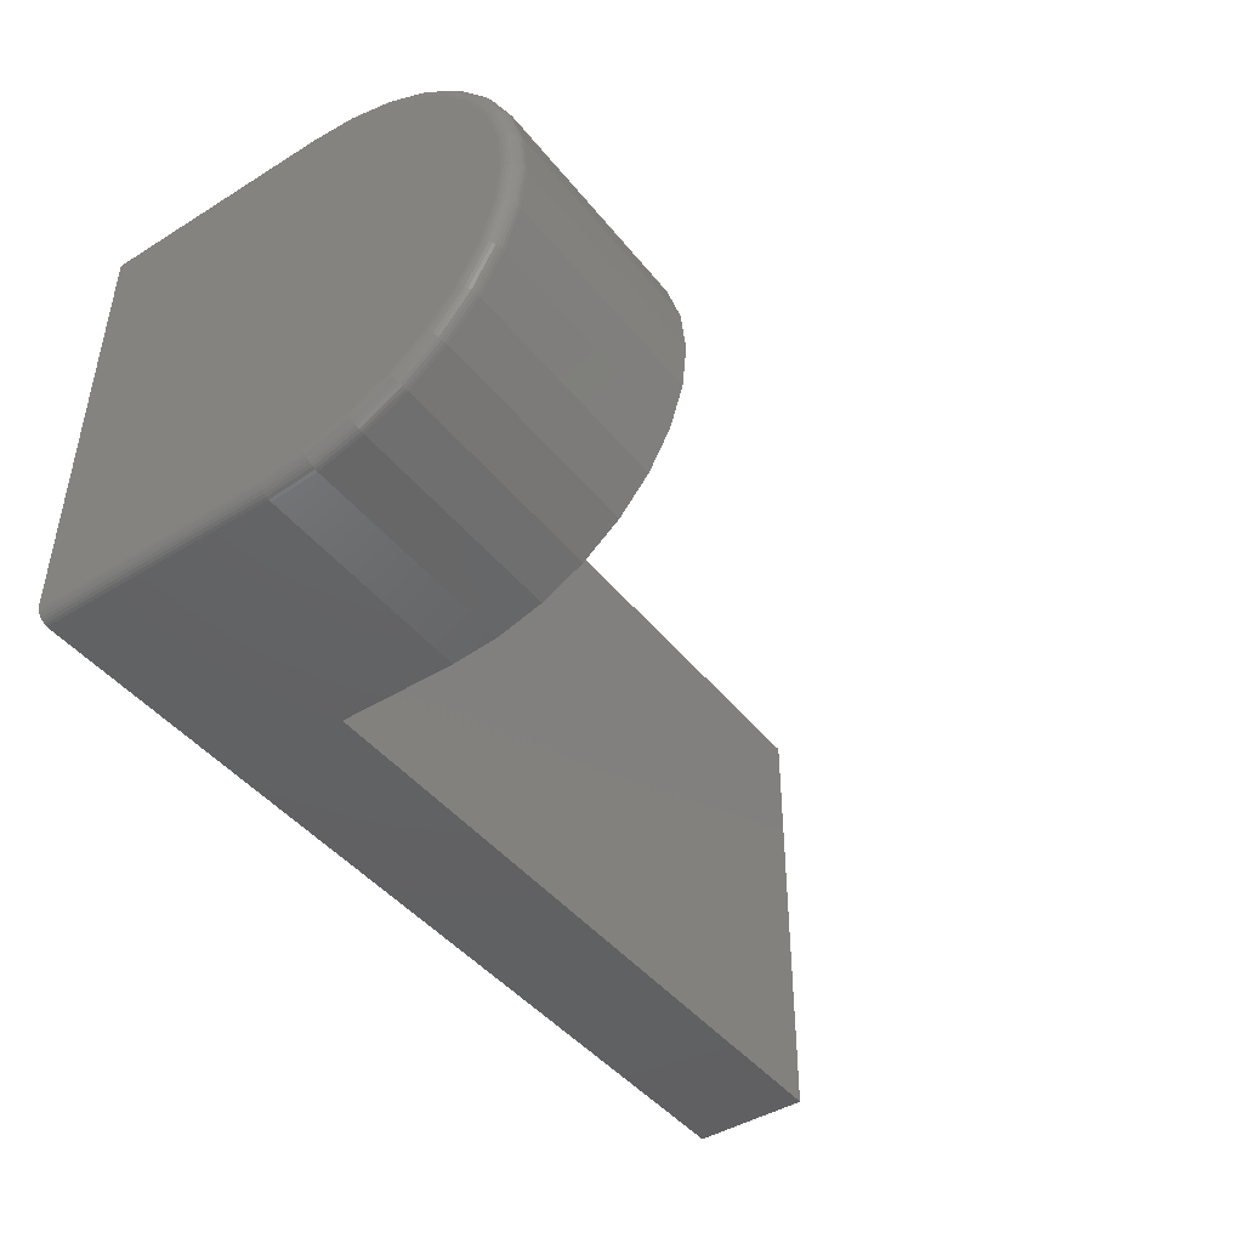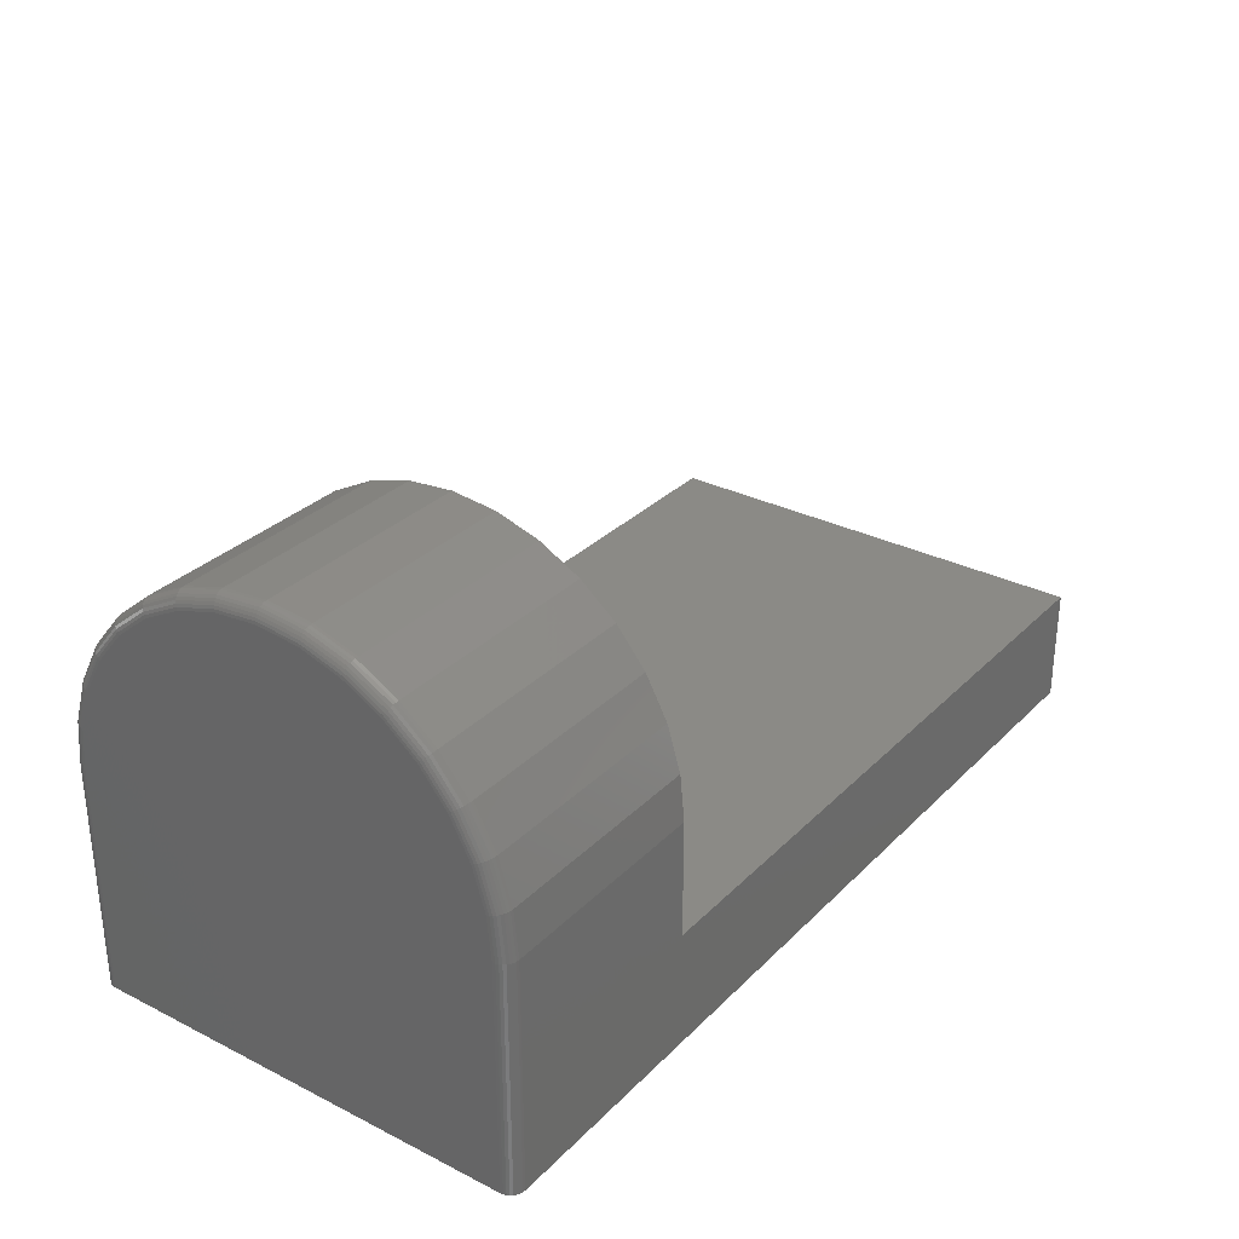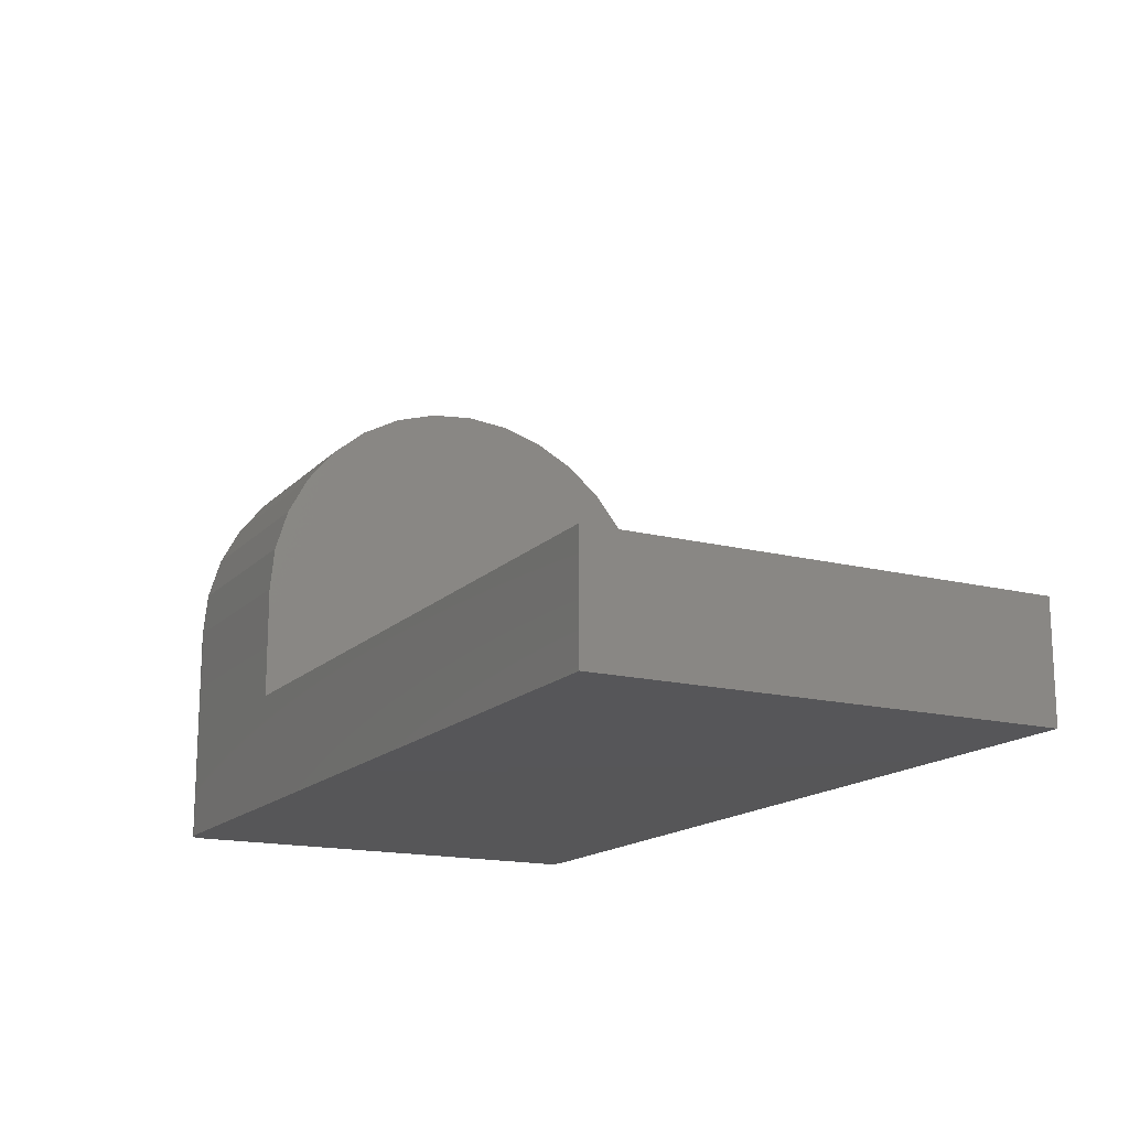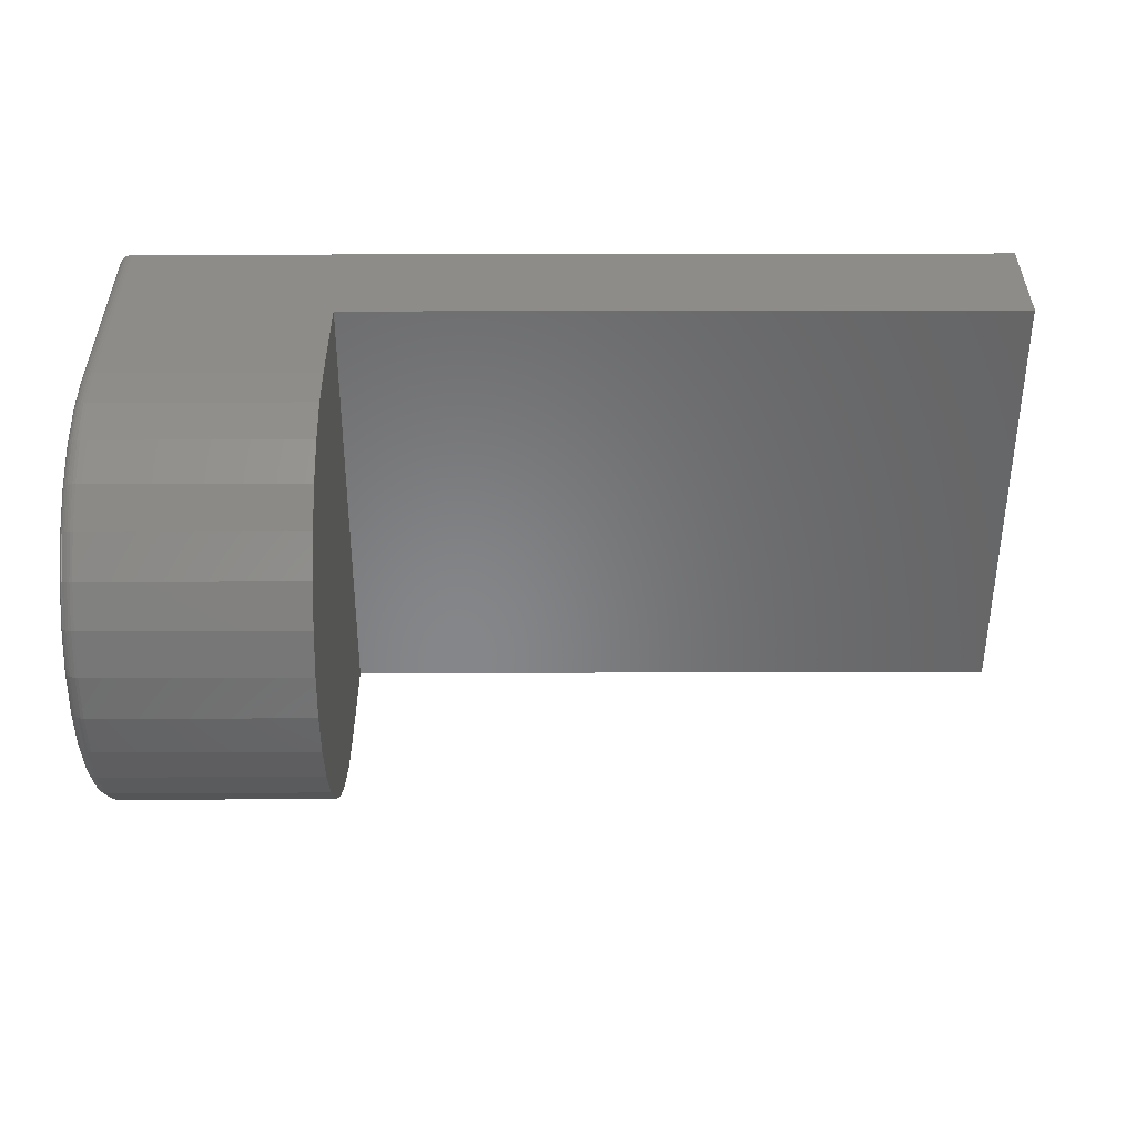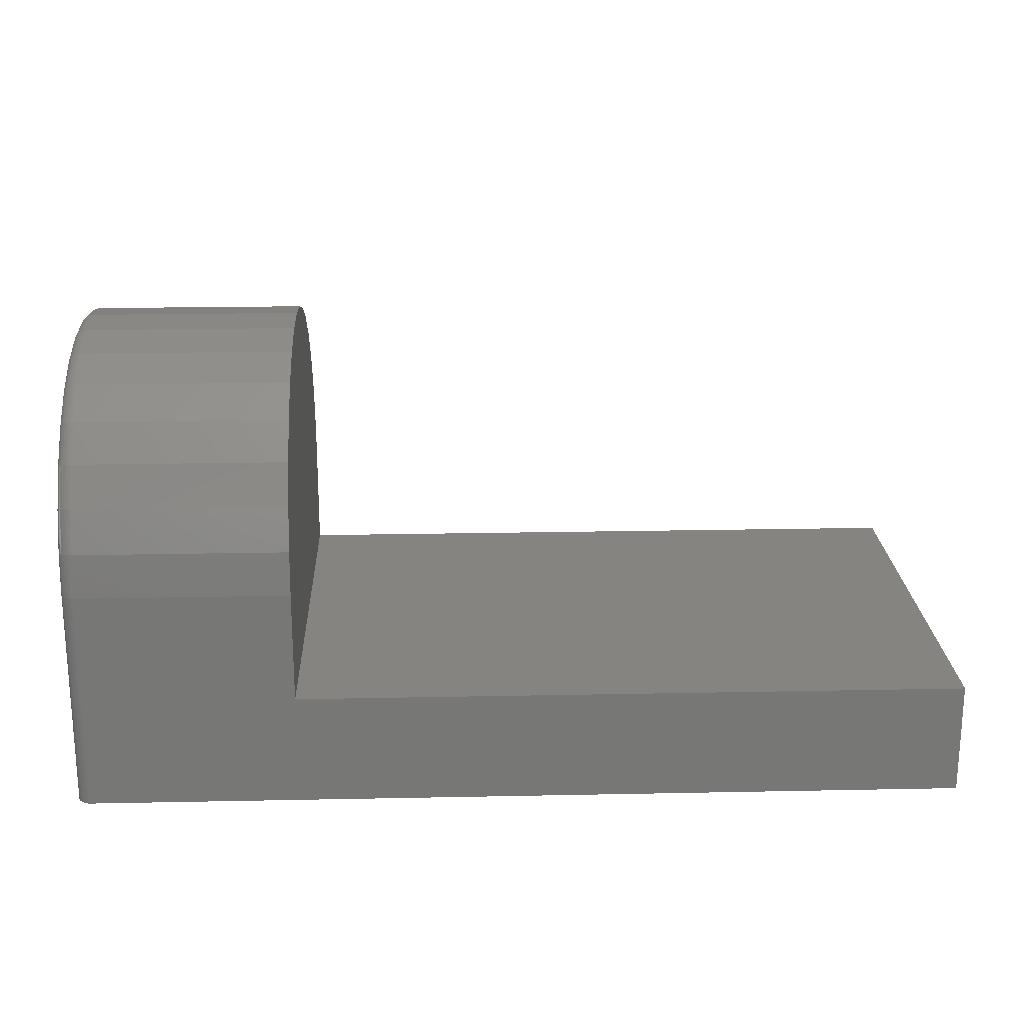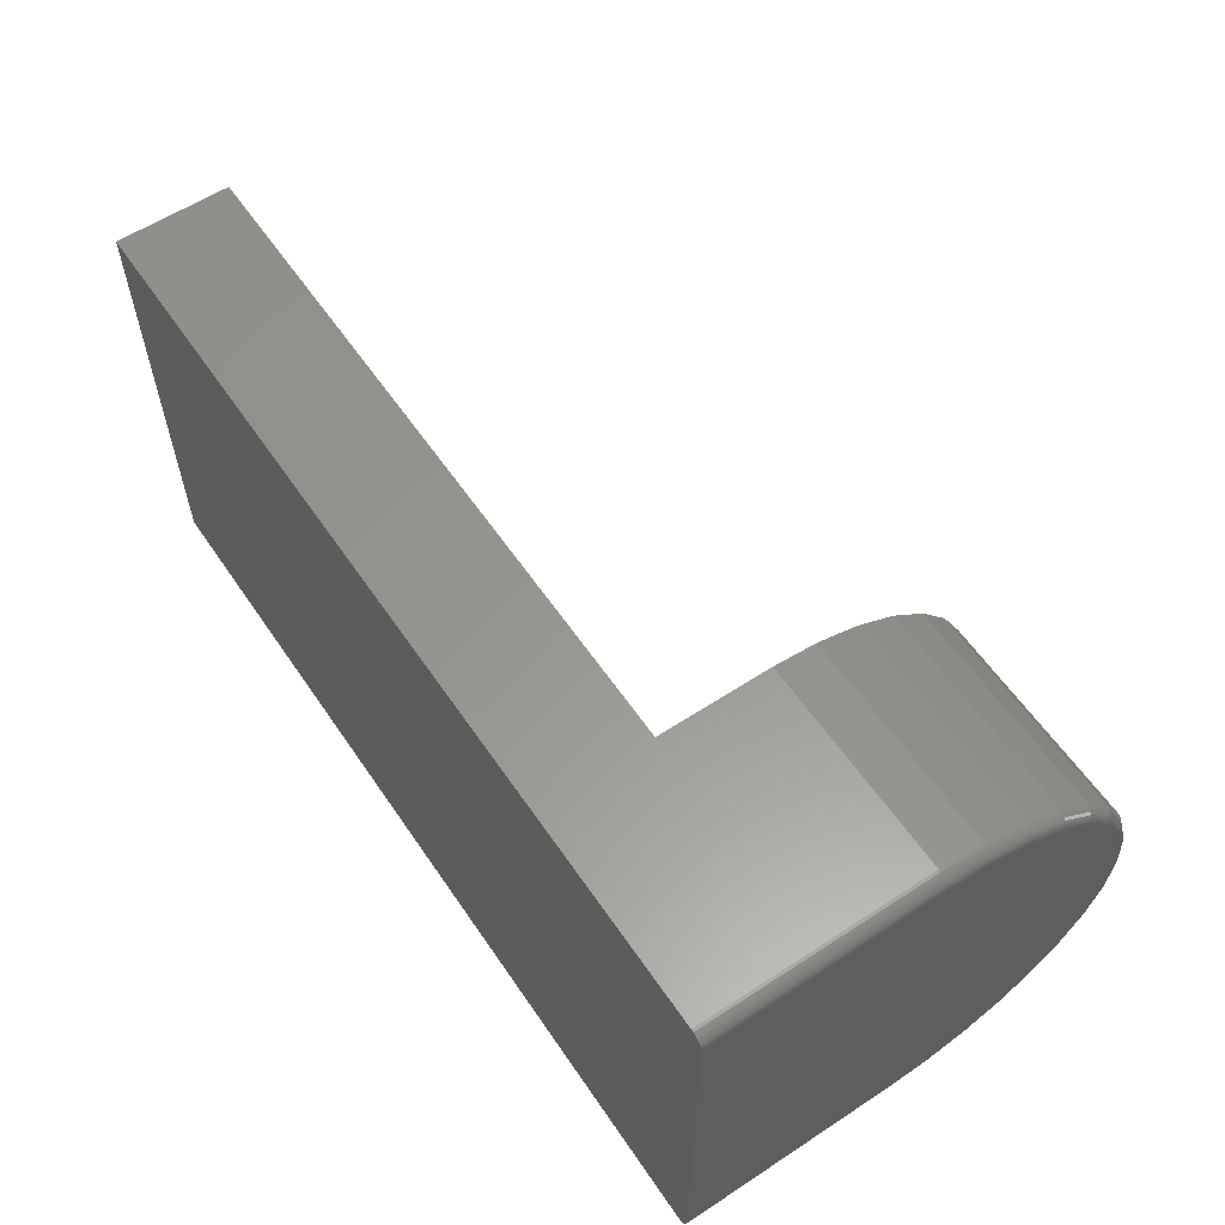
<metadata>
{"format":"stl","ext":"stl","renderer":"f3d","projection":"perspective","resolution":1024,"background":"white","views":[{"elev":-44.3,"azim":-54.3,"up":"+Y"},{"elev":30.6,"azim":-54.2,"up":"+Z"},{"elev":-16.0,"azim":62.2,"up":"+Z"},{"elev":36.6,"azim":-0.2,"up":"+Y"},{"elev":20.7,"azim":-2.1,"up":"+Z"},{"elev":58.8,"azim":-124.0,"up":"+Y"}]}
</metadata>
<code>
# stl→obj: 194 verts, 384 faces
v -1 0.25 0.4857
v -1 0.2957 0.4812
v -1 0.2043 0.4812
v -1 0.1603 0.4679
v -1 0.3397 0.4679
v -1 0.3802 0.4462
v -1 0.1198 0.4462
v -1 0.4157 0.417
v -1 0.08427 0.417
v -1 0.4449 0.3815
v -1 0.05512 0.3815
v -1 0.4665 0.341
v -1 0.03347 0.341
v -1 0.4799 0.297
v -1 0.02013 0.297
v -1 0.4844 0.2513
v -1 0.01562 0.2513
v -1 0.4844 -2.776e-17
v -1 0.01562 0
v -0.9844 5.624e-33 0.2513
v -0.75 5.624e-33 0.2513
v -0.9844 0.004804 0.3001
v -0.75 0.004804 0.3001
v -0.9844 0.01903 0.347
v -0.75 0.01903 0.347
v -0.9844 0.04213 0.3902
v -0.75 0.04213 0.3902
v -0.9844 0.07322 0.4281
v -0.75 0.07322 0.4281
v -0.9844 0.1111 0.4592
v -0.75 0.1111 0.4592
v -0.9844 0.1543 0.4823
v -0.75 0.1543 0.4823
v -0.9844 0.2012 0.4965
v -0.75 0.2012 0.4965
v -0.9844 0.25 0.5013
v -0.75 0.25 0.5013
v -0.9844 0.2988 0.4965
v -0.75 0.2988 0.4965
v -0.9844 0.3457 0.4823
v -0.75 0.3457 0.4823
v -0.9844 0.3889 0.4592
v -0.75 0.3889 0.4592
v -0.9844 0.4268 0.4281
v -0.75 0.4268 0.4281
v -0.9844 0.4579 0.3902
v -0.75 0.4579 0.3902
v -0.9844 0.481 0.347
v -0.75 0.481 0.347
v -0.9844 0.4952 0.3001
v -0.75 0.4952 0.3001
v -0.9844 0.5 0.2513
v -0.75 0.5 0.2513
v -0.9844 0.5 1.435e-17
v -0.75 0.5 0.1263
v 7.735e-18 0.5 0.1263
v -5.551e-17 0.5 -4.592e-17
v -0.9844 0 1.435e-17
v 9.244e-33 0 -4.592e-17
v 7.735e-18 8.327e-17 0.1263
v -0.75 8.057e-20 0.1263
v -0.9997 0.4874 1.529e-17
v -0.9988 0.009646 1.524e-17
v -0.9931 0.002633 1.488e-17
v -0.9931 0.4974 1.488e-17
v -0.9904 0.001189 1.472e-17
v -0.9954 0.4954 1.503e-17
v -0.9954 0.004576 1.503e-17
v -0.9974 0.4931 1.515e-17
v -0.9974 0.006944 1.515e-17
v -0.9988 0.4904 1.524e-17
v -0.9997 0.01258 1.529e-17
v -0.9904 0.4988 1.472e-17
v -0.9874 0.4997 1.454e-17
v -0.9874 0.0003002 1.454e-17
v -0.9997 0.4874 0.2513
v -0.9988 0.4904 0.2513
v -0.9974 0.4931 0.2513
v -0.9954 0.4954 0.2513
v -0.9931 0.4974 0.2513
v -0.9904 0.4988 0.2513
v -0.9874 0.4997 0.2513
v -0.9997 0.01258 0.2513
v -0.9988 0.009646 0.2513
v -0.9974 0.006944 0.2513
v -0.9954 0.004576 0.2513
v -0.9931 0.002633 0.2513
v -0.9904 0.001189 0.2513
v -0.9874 0.0003002 0.2513
v -0.9874 0.005098 0.3
v -0.9904 0.00597 0.2999
v -0.9931 0.007386 0.2996
v -0.9954 0.009292 0.2992
v -0.9974 0.01161 0.2987
v -0.9988 0.01426 0.2982
v -0.9997 0.01714 0.2976
v -0.9874 0.4949 0.3
v -0.9904 0.494 0.2999
v -0.9931 0.4926 0.2996
v -0.9954 0.4907 0.2992
v -0.9974 0.4884 0.2987
v -0.9988 0.4857 0.2982
v -0.9997 0.4829 0.2976
v -0.9874 0.4807 0.3469
v -0.9904 0.4799 0.3465
v -0.9931 0.4785 0.346
v -0.9954 0.4767 0.3452
v -0.9974 0.4746 0.3443
v -0.9988 0.4721 0.3433
v -0.9997 0.4694 0.3422
v -0.9874 0.4576 0.39
v -0.9904 0.4569 0.3895
v -0.9931 0.4557 0.3887
v -0.9954 0.4541 0.3877
v -0.9974 0.4521 0.3864
v -0.9988 0.4498 0.3848
v -0.9997 0.4474 0.3832
v -0.9874 0.4266 0.4279
v -0.9904 0.4259 0.4273
v -0.9931 0.4249 0.4262
v -0.9954 0.4235 0.4249
v -0.9974 0.4219 0.4232
v -0.9988 0.42 0.4213
v -0.9997 0.4179 0.4192
v -0.9874 0.3887 0.4589
v -0.9904 0.3882 0.4582
v -0.9931 0.3874 0.457
v -0.9954 0.3864 0.4554
v -0.9974 0.385 0.4534
v -0.9988 0.3835 0.4512
v -0.9997 0.3819 0.4487
v -0.9874 0.3456 0.482
v -0.9904 0.3452 0.4812
v -0.9931 0.3447 0.4799
v -0.9954 0.3439 0.4781
v -0.9974 0.343 0.4759
v -0.9988 0.342 0.4734
v -0.9997 0.3409 0.4707
v -0.9874 0.2987 0.4962
v -0.9904 0.2985 0.4953
v -0.9931 0.2983 0.4939
v -0.9954 0.2979 0.492
v -0.9974 0.2974 0.4897
v -0.9988 0.2969 0.4871
v -0.9997 0.2963 0.4842
v -0.9874 0.25 0.501
v -0.9904 0.25 0.5001
v -0.9931 0.25 0.4987
v -0.9954 0.25 0.4967
v -0.9974 0.25 0.4944
v -0.9988 0.25 0.4917
v -0.9997 0.25 0.4887
v -0.9874 0.2013 0.4962
v -0.9904 0.2015 0.4953
v -0.9931 0.2017 0.4939
v -0.9954 0.2021 0.492
v -0.9974 0.2026 0.4897
v -0.9988 0.2031 0.4871
v -0.9997 0.2037 0.4842
v -0.9874 0.1544 0.482
v -0.9904 0.1548 0.4812
v -0.9931 0.1553 0.4799
v -0.9954 0.1561 0.4781
v -0.9974 0.157 0.4759
v -0.9988 0.158 0.4734
v -0.9997 0.1591 0.4707
v -0.9874 0.1113 0.4589
v -0.9904 0.1118 0.4582
v -0.9931 0.1126 0.457
v -0.9954 0.1137 0.4554
v -0.9974 0.115 0.4534
v -0.9988 0.1165 0.4512
v -0.9997 0.1181 0.4487
v -0.9874 0.07344 0.4279
v -0.9904 0.07406 0.4273
v -0.9931 0.07509 0.4262
v -0.9954 0.07646 0.4249
v -0.9974 0.07813 0.4232
v -0.9988 0.08004 0.4213
v -0.9997 0.08212 0.4192
v -0.9874 0.04238 0.39
v -0.9904 0.04312 0.3895
v -0.9931 0.04432 0.3887
v -0.9954 0.04594 0.3877
v -0.9974 0.04791 0.3864
v -0.9988 0.05015 0.3848
v -0.9997 0.05259 0.3832
v -0.9874 0.01931 0.3469
v -0.9904 0.02013 0.3465
v -0.9931 0.02146 0.346
v -0.9954 0.02326 0.3452
v -0.9974 0.02545 0.3443
v -0.9988 0.02794 0.3433
v -0.9997 0.03065 0.3422
f 1 2 3
f 4 3 2
f 2 5 4
f 4 5 6
f 4 6 7
f 7 6 8
f 7 8 9
f 9 8 10
f 9 10 11
f 11 10 12
f 11 12 13
f 13 12 14
f 13 14 15
f 15 14 16
f 15 16 17
f 17 16 18
f 17 18 19
f 20 21 22
f 22 21 23
f 22 23 24
f 24 23 25
f 24 25 26
f 26 25 27
f 26 27 28
f 28 27 29
f 28 29 30
f 30 29 31
f 30 31 32
f 32 31 33
f 32 33 34
f 34 33 35
f 34 35 36
f 36 35 37
f 36 37 38
f 38 37 39
f 38 39 40
f 40 39 41
f 40 41 42
f 42 41 43
f 42 43 44
f 44 43 45
f 44 45 46
f 46 45 47
f 46 47 48
f 48 47 49
f 48 49 50
f 50 49 51
f 50 51 52
f 52 51 53
f 54 52 53
f 54 53 55
f 54 55 56
f 54 56 57
f 58 59 60
f 58 60 61
f 58 61 21
f 58 21 20
f 62 63 18
f 63 19 18
f 64 65 66
f 67 65 64
f 68 67 64
f 69 67 68
f 70 69 68
f 70 71 69
f 62 71 70
f 63 62 70
f 63 72 19
f 65 73 66
f 66 73 74
f 66 74 75
f 75 74 54
f 75 54 58
f 58 54 57
f 58 57 59
f 18 16 62
f 62 16 76
f 62 76 71
f 71 76 77
f 71 77 69
f 69 77 78
f 69 78 67
f 67 78 79
f 67 79 65
f 65 79 80
f 65 80 73
f 73 80 81
f 73 81 74
f 74 81 82
f 74 82 54
f 54 82 52
f 17 19 83
f 83 19 72
f 83 72 84
f 84 72 63
f 84 63 85
f 85 63 70
f 85 70 86
f 86 70 68
f 86 68 87
f 87 68 64
f 87 64 88
f 88 64 66
f 88 66 89
f 89 66 75
f 89 75 20
f 20 75 58
f 20 22 89
f 89 22 90
f 89 90 88
f 88 90 91
f 88 91 87
f 87 91 92
f 87 92 86
f 86 92 93
f 86 93 85
f 85 93 94
f 85 94 84
f 84 94 95
f 84 95 83
f 83 95 96
f 83 96 17
f 17 96 15
f 50 52 97
f 97 52 82
f 97 82 98
f 98 82 81
f 98 81 99
f 99 81 80
f 99 80 100
f 100 80 79
f 100 79 101
f 101 79 78
f 101 78 102
f 102 78 77
f 102 77 103
f 103 77 76
f 103 76 14
f 14 76 16
f 48 50 104
f 104 50 97
f 104 97 105
f 105 97 98
f 105 98 106
f 106 98 99
f 106 99 107
f 107 99 100
f 107 100 108
f 108 100 101
f 108 101 109
f 109 101 102
f 109 102 110
f 110 102 103
f 110 103 12
f 12 103 14
f 46 48 111
f 111 48 104
f 111 104 112
f 112 104 105
f 112 105 113
f 113 105 106
f 113 106 114
f 114 106 107
f 114 107 115
f 115 107 108
f 115 108 116
f 116 108 109
f 116 109 117
f 117 109 110
f 117 110 10
f 10 110 12
f 44 46 118
f 118 46 111
f 118 111 119
f 119 111 112
f 119 112 120
f 120 112 113
f 120 113 121
f 121 113 114
f 121 114 122
f 122 114 115
f 122 115 123
f 123 115 116
f 123 116 124
f 124 116 117
f 124 117 8
f 8 117 10
f 42 44 125
f 125 44 118
f 125 118 126
f 126 118 119
f 126 119 127
f 127 119 120
f 127 120 128
f 128 120 121
f 128 121 129
f 129 121 122
f 129 122 130
f 130 122 123
f 130 123 131
f 131 123 124
f 131 124 6
f 6 124 8
f 40 42 132
f 132 42 125
f 132 125 133
f 133 125 126
f 133 126 134
f 134 126 127
f 134 127 135
f 135 127 128
f 135 128 136
f 136 128 129
f 136 129 137
f 137 129 130
f 137 130 138
f 138 130 131
f 138 131 5
f 5 131 6
f 38 40 139
f 139 40 132
f 139 132 140
f 140 132 133
f 140 133 141
f 141 133 134
f 141 134 142
f 142 134 135
f 142 135 143
f 143 135 136
f 143 136 144
f 144 136 137
f 144 137 145
f 145 137 138
f 145 138 2
f 2 138 5
f 36 38 146
f 146 38 139
f 146 139 147
f 147 139 140
f 147 140 148
f 148 140 141
f 148 141 149
f 149 141 142
f 149 142 150
f 150 142 143
f 150 143 151
f 151 143 144
f 151 144 152
f 152 144 145
f 152 145 1
f 1 145 2
f 34 36 153
f 153 36 146
f 153 146 154
f 154 146 147
f 154 147 155
f 155 147 148
f 155 148 156
f 156 148 149
f 156 149 157
f 157 149 150
f 157 150 158
f 158 150 151
f 158 151 159
f 159 151 152
f 159 152 3
f 3 152 1
f 32 34 160
f 160 34 153
f 160 153 161
f 161 153 154
f 161 154 162
f 162 154 155
f 162 155 163
f 163 155 156
f 163 156 164
f 164 156 157
f 164 157 165
f 165 157 158
f 165 158 166
f 166 158 159
f 166 159 4
f 4 159 3
f 30 32 167
f 167 32 160
f 167 160 168
f 168 160 161
f 168 161 169
f 169 161 162
f 169 162 170
f 170 162 163
f 170 163 171
f 171 163 164
f 171 164 172
f 172 164 165
f 172 165 173
f 173 165 166
f 173 166 7
f 7 166 4
f 28 30 174
f 174 30 167
f 174 167 175
f 175 167 168
f 175 168 176
f 176 168 169
f 176 169 177
f 177 169 170
f 177 170 178
f 178 170 171
f 178 171 179
f 179 171 172
f 179 172 180
f 180 172 173
f 180 173 9
f 9 173 7
f 26 28 181
f 181 28 174
f 181 174 182
f 182 174 175
f 182 175 183
f 183 175 176
f 183 176 184
f 184 176 177
f 184 177 185
f 185 177 178
f 185 178 186
f 186 178 179
f 186 179 187
f 187 179 180
f 187 180 11
f 11 180 9
f 24 26 188
f 188 26 181
f 188 181 189
f 189 181 182
f 189 182 190
f 190 182 183
f 190 183 191
f 191 183 184
f 191 184 192
f 192 184 185
f 192 185 193
f 193 185 186
f 193 186 194
f 194 186 187
f 194 187 13
f 13 187 11
f 22 24 90
f 90 24 188
f 90 188 91
f 91 188 189
f 91 189 92
f 92 189 190
f 92 190 93
f 93 190 191
f 93 191 94
f 94 191 192
f 94 192 95
f 95 192 193
f 95 193 96
f 96 193 194
f 96 194 15
f 15 194 13
f 59 57 60
f 60 57 56
f 35 39 37
f 39 35 33
f 61 55 21
f 21 55 53
f 21 53 23
f 23 53 51
f 23 51 25
f 25 51 49
f 25 49 27
f 27 49 47
f 27 47 29
f 29 47 45
f 29 45 31
f 31 45 43
f 31 43 33
f 33 43 41
f 33 41 39
f 56 55 60
f 60 55 61

</code>
